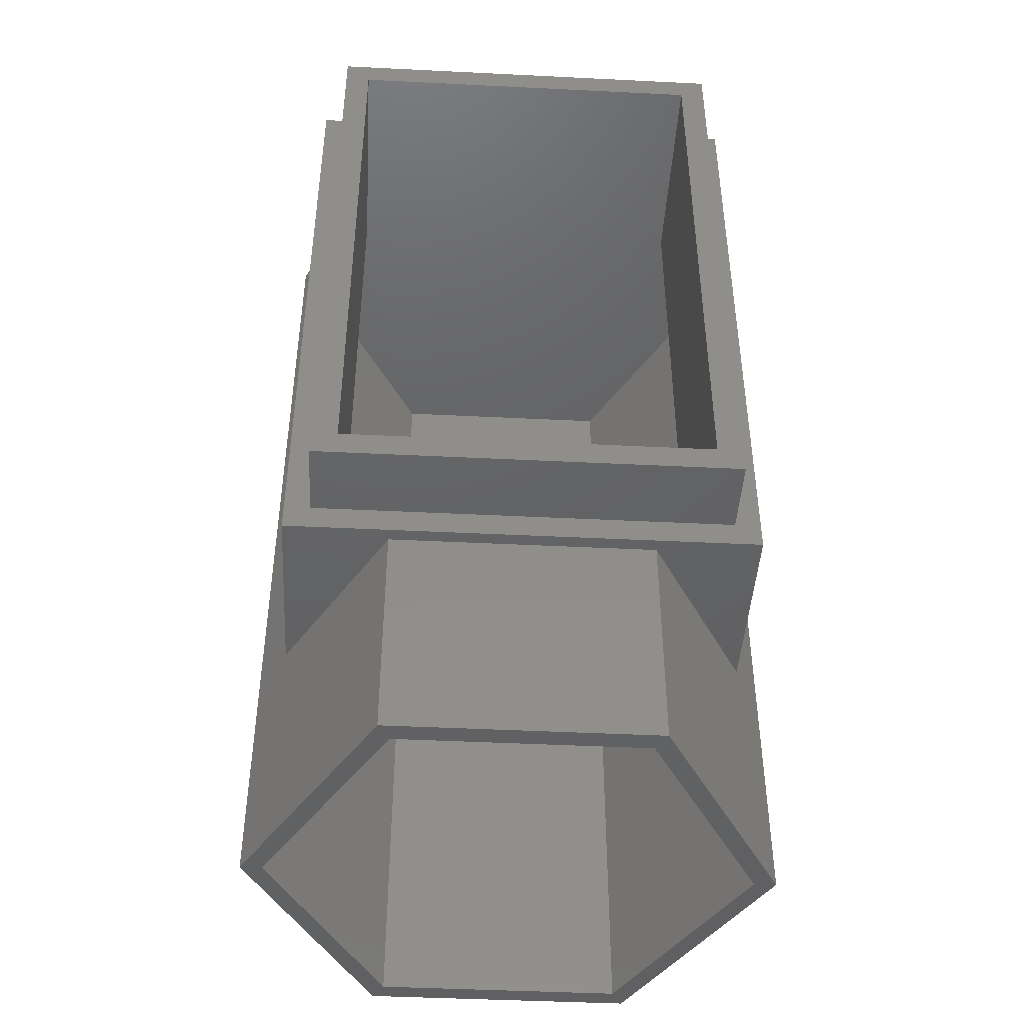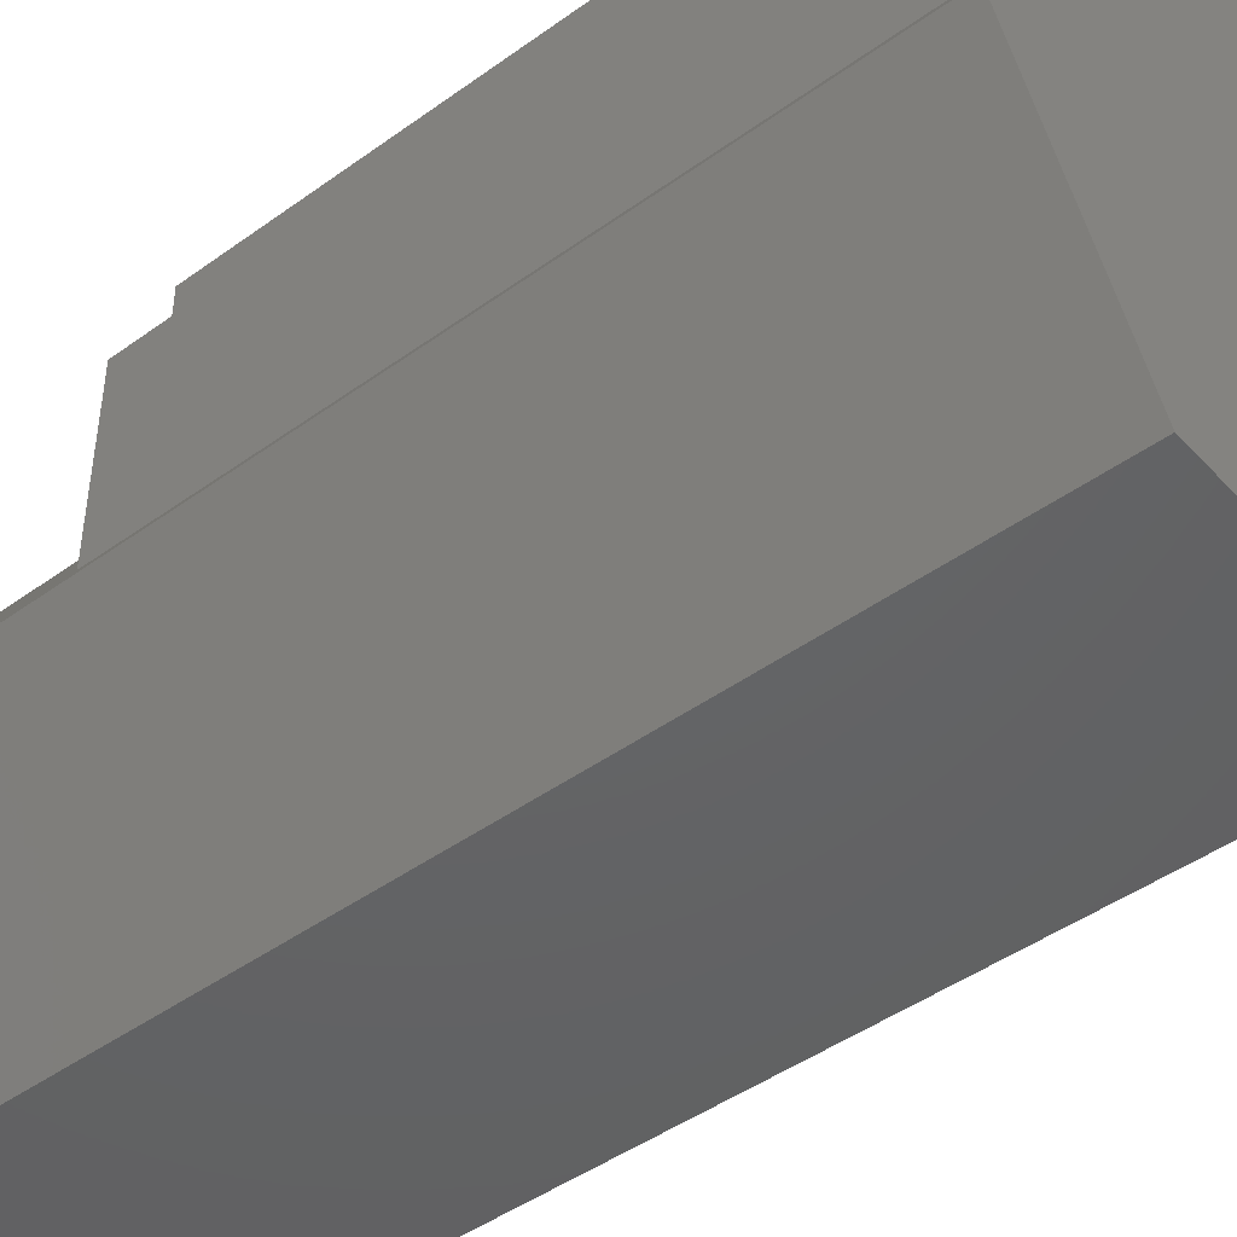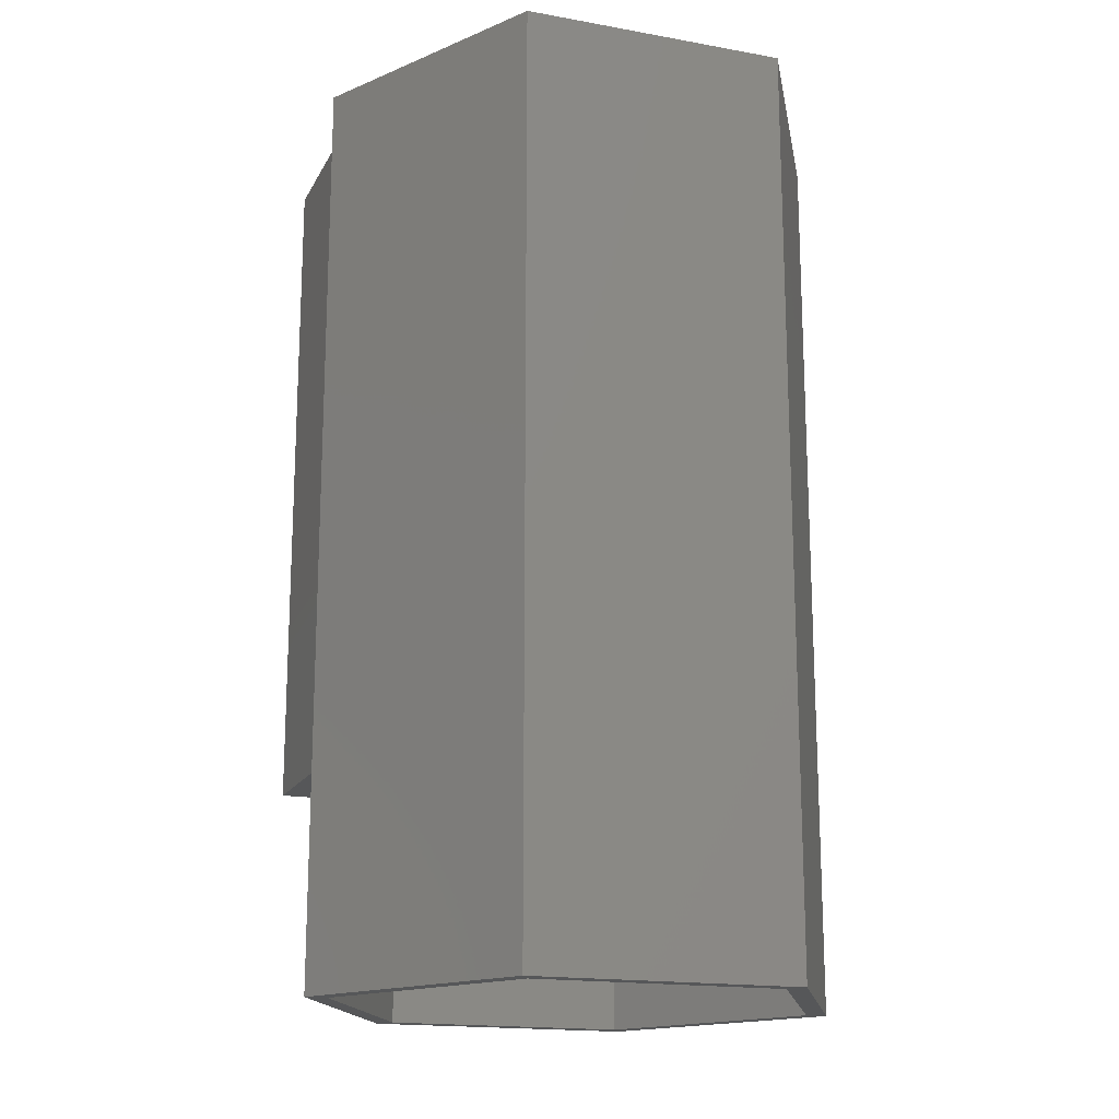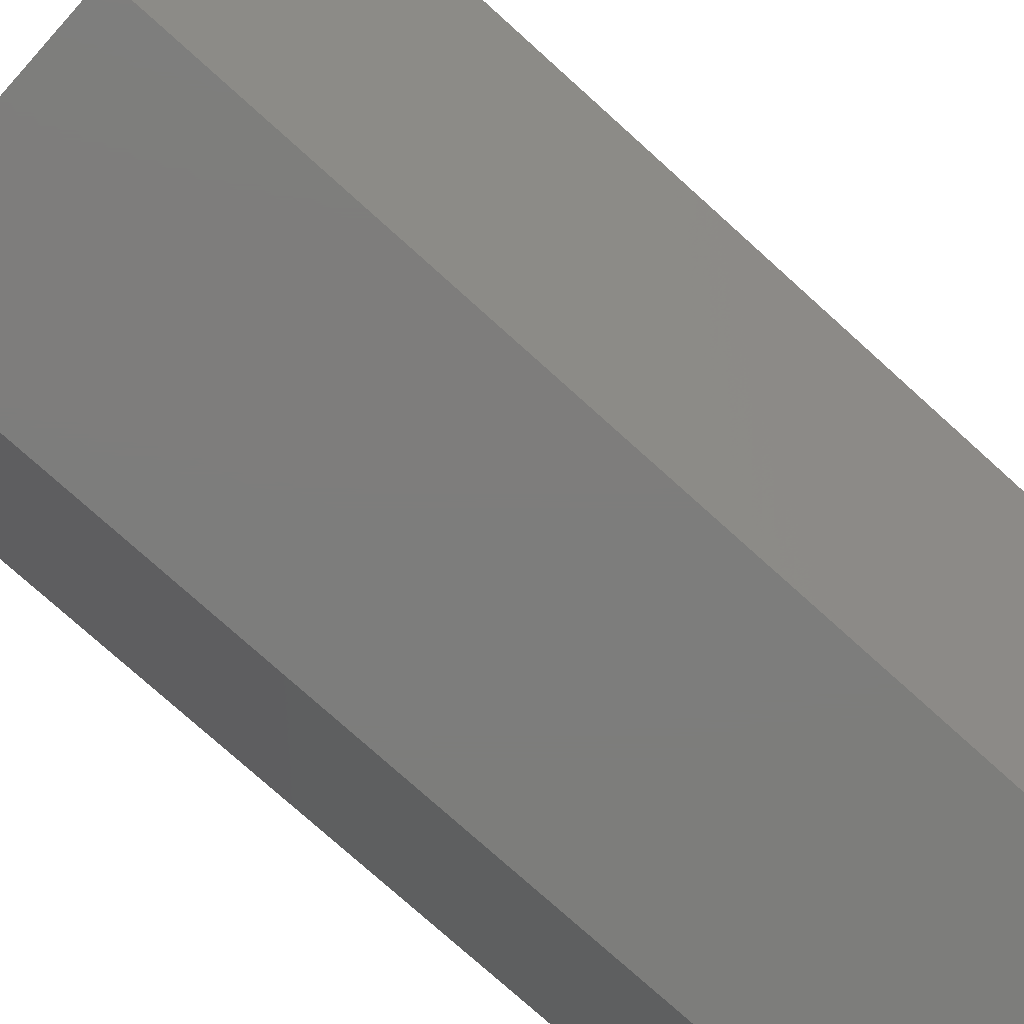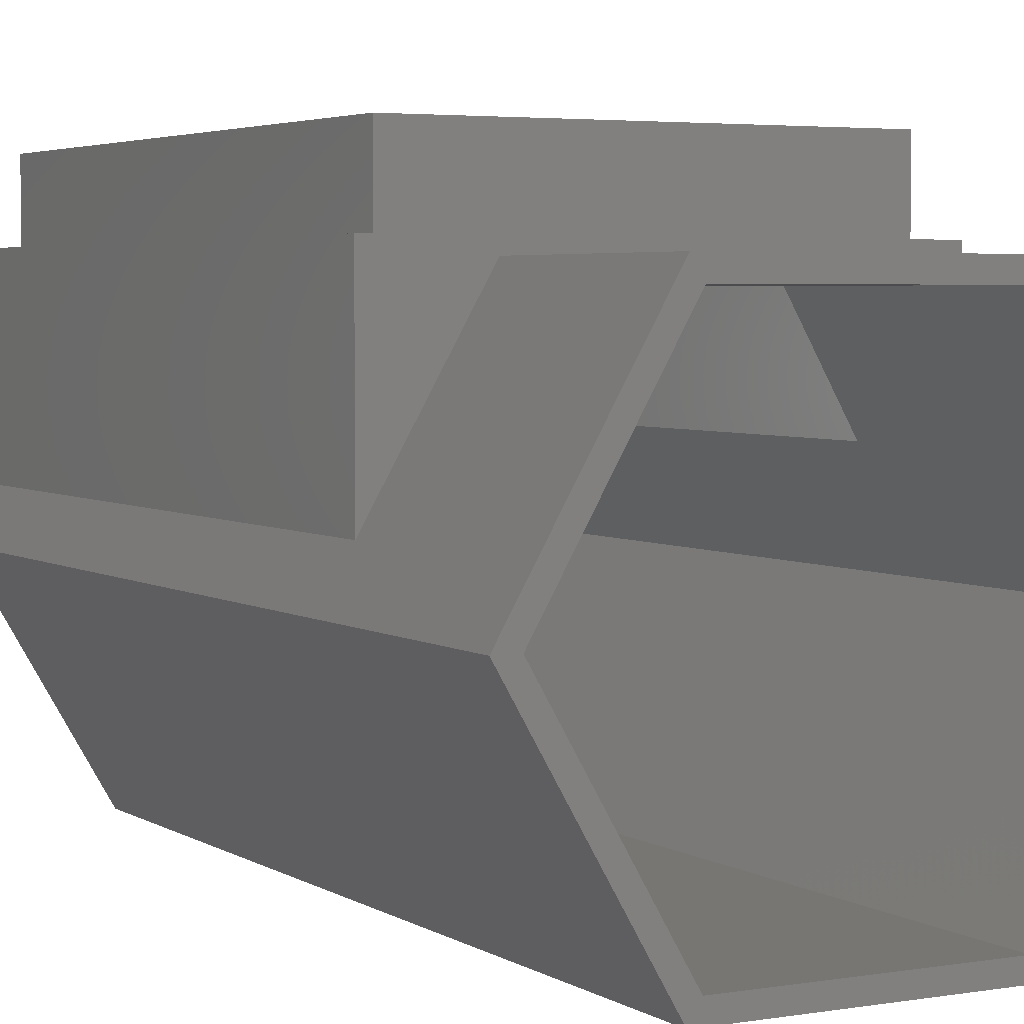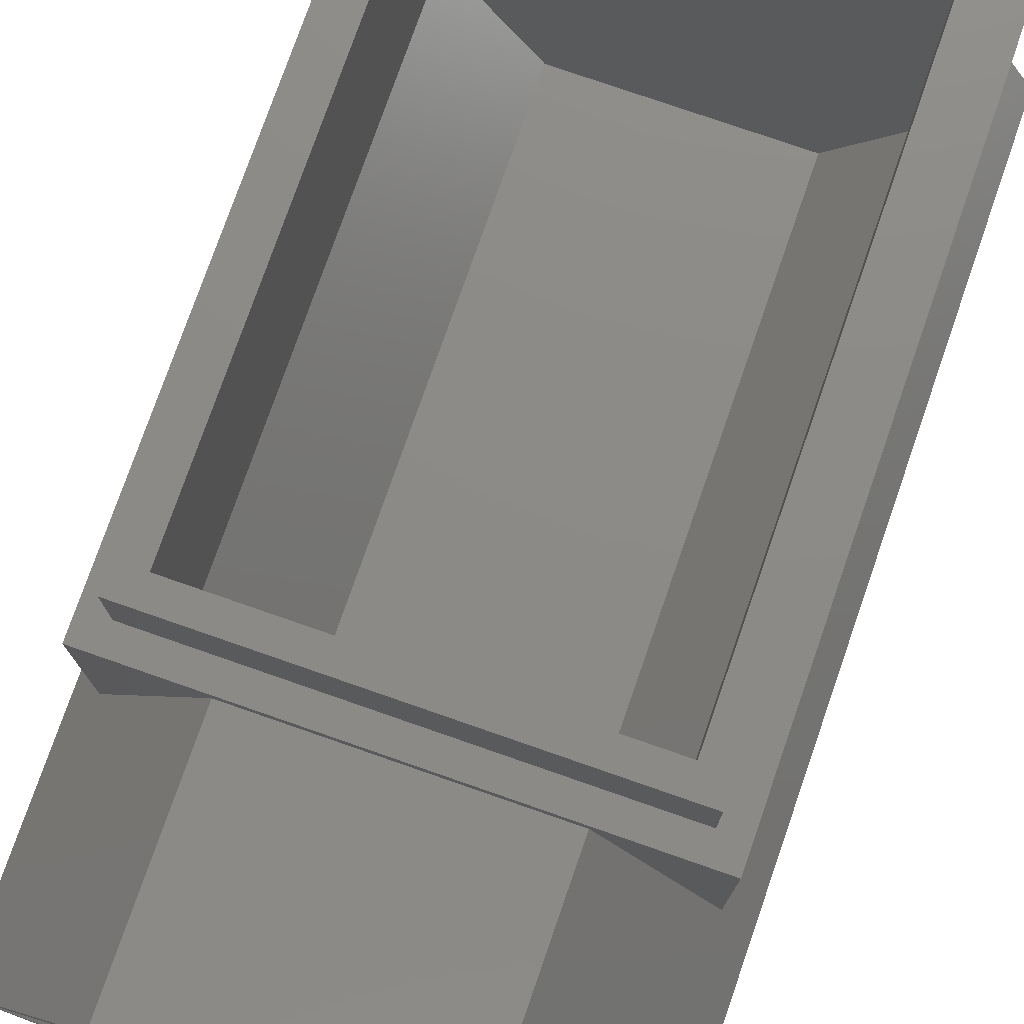
<metadata>
{"format":"stl","ext":"stl","renderer":"f3d","projection":"perspective","resolution":1024,"background":"white","views":[{"elev":-44.6,"azim":-3.3,"up":"+Y"},{"elev":-45.6,"azim":129.7,"up":"+Z"},{"elev":-17.0,"azim":160.1,"up":"+Y"},{"elev":-76.8,"azim":48.0,"up":"+Z"},{"elev":3.9,"azim":-28.6,"up":"+Z"},{"elev":76.8,"azim":19.2,"up":"+Z"}]}
</metadata>
<code>
# stl→obj: 52 verts, 104 faces
v 1 1 9.392
v 1 26.5 12.39
v 1 26.5 9.392
v 1 1 12.39
v 17.3 26.5 12.39
v 16.3 25.5 12.39
v 17.3 1 12.39
v 2 25.5 12.39
v 2 2 12.39
v 16.3 2 12.39
v 17.3 26.5 9.392
v 17.3 1 9.392
v 18.3 26.5 1.891
v 18.3 26.5 9.392
v 0 26.5 1.891
v 0 26.5 9.392
v 19.39 26.5 0
v -1.092 26.5 0
v 0 0 1.891
v 0 0 9.392
v 18.3 0 9.392
v 18.3 0 1.891
v 4.029 0 8.87
v 14.27 0 8.87
v 14.27 -9 8.87
v 19.39 -9 0
v 4.029 -9 -8.87
v 14.27 26.5 -8.87
v 14.27 -9 -8.87
v 4.029 26.5 -8.87
v 4.029 -9 8.87
v 4.454 -9 8.133
v -1.092 -9 0
v -0.2417 -9 0
v 4.454 -9 -8.133
v 13.85 -9 -8.133
v 13.85 -9 8.133
v 18.54 -9 0
v 2 25.5 3.883
v 2 2 3.883
v 16.3 2 3.883
v 16.3 25.5 3.883
v 13.85 2 8.133
v 4.454 2 8.133
v 2 25.5 -0.1
v 16.3 25.5 0
v 2 25.5 0
v 16.3 25.5 -0.1
v -0.2417 25.5 0
v 18.54 25.5 0
v 4.454 25.5 -8.133
v 13.85 25.5 -8.133
f 1 2 3
f 2 1 4
f 5 6 7
f 5 8 6
f 8 2 9
f 2 8 5
f 10 7 6
f 9 7 10
f 9 4 7
f 4 9 2
f 7 11 5
f 11 7 12
f 13 11 14
f 11 13 3
f 15 3 13
f 3 15 16
f 17 15 13
f 15 17 18
f 11 2 5
f 2 11 3
f 1 7 4
f 7 1 12
f 19 16 15
f 16 19 20
f 3 16 1
f 12 14 11
f 14 12 21
f 1 21 12
f 1 20 21
f 20 1 16
f 21 13 14
f 13 21 22
f 20 23 21
f 23 20 19
f 24 21 23
f 21 24 22
f 24 25 22
f 22 17 13
f 22 26 17
f 26 22 25
f 27 28 29
f 28 27 30
f 23 25 24
f 25 23 31
f 31 32 25
f 33 32 31
f 33 34 32
f 33 35 34
f 35 27 36
f 27 35 33
f 37 25 32
f 38 25 37
f 38 26 25
f 36 26 38
f 36 29 26
f 29 36 27
f 26 28 17
f 28 26 29
f 28 18 17
f 18 28 30
f 18 19 15
f 33 19 18
f 31 19 33
f 19 31 23
f 27 18 30
f 18 27 33
f 9 39 8
f 39 9 40
f 41 6 42
f 6 41 10
f 10 43 9
f 43 10 41
f 44 9 43
f 9 44 40
f 45 46 47
f 46 45 48
f 39 6 8
f 39 42 6
f 47 39 49
f 39 47 42
f 46 42 47
f 42 46 50
f 50 41 42
f 38 41 50
f 37 41 38
f 41 37 43
f 51 36 52
f 36 51 35
f 32 43 37
f 43 32 44
f 36 50 52
f 50 36 38
f 49 45 47
f 45 51 48
f 51 45 49
f 48 50 46
f 52 48 51
f 48 52 50
f 44 32 40
f 40 49 39
f 40 34 49
f 34 40 32
f 34 51 49
f 51 34 35

</code>
